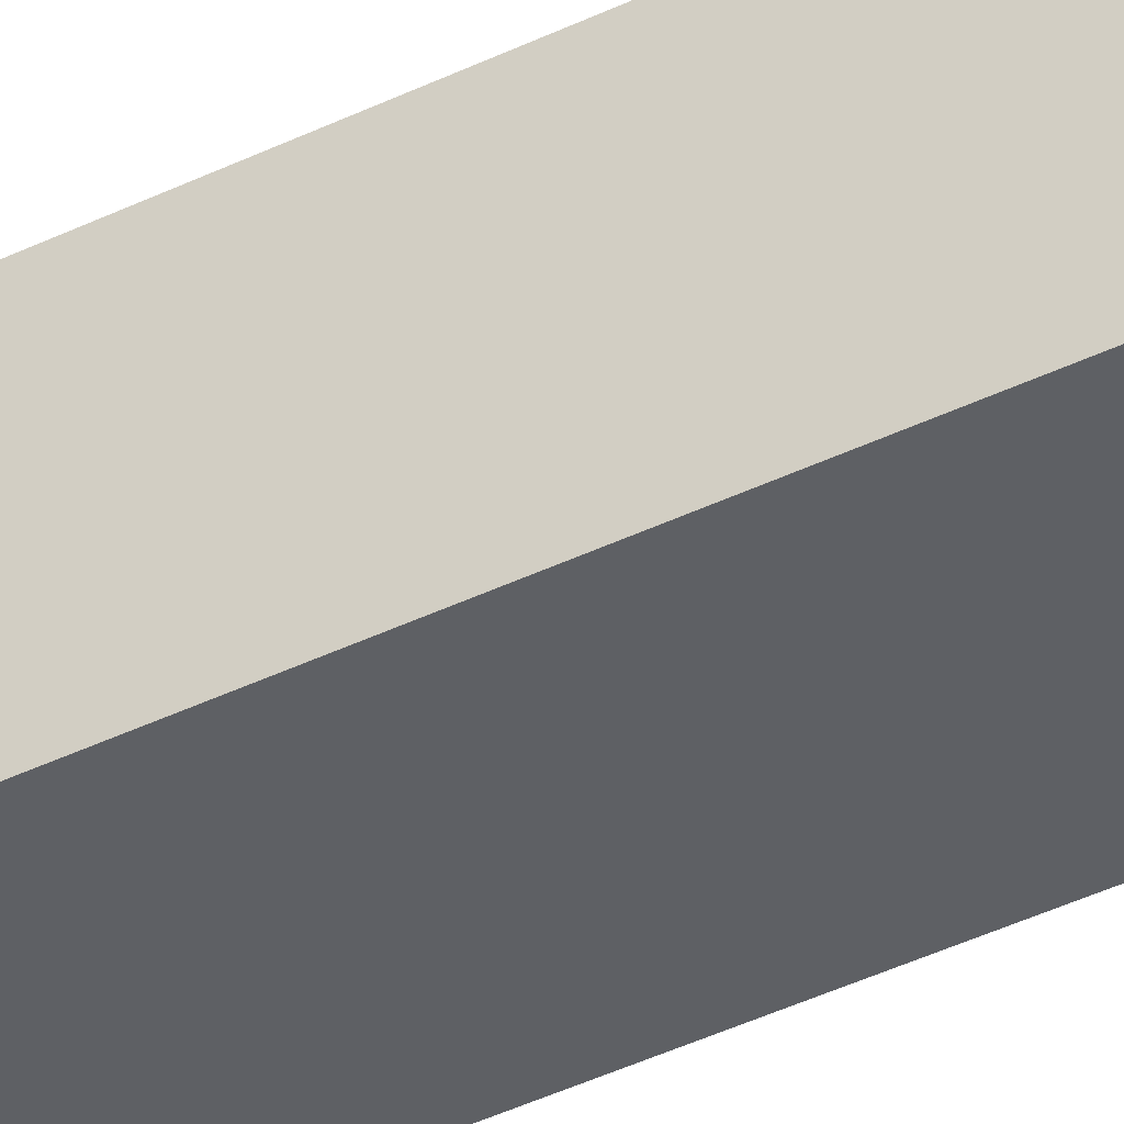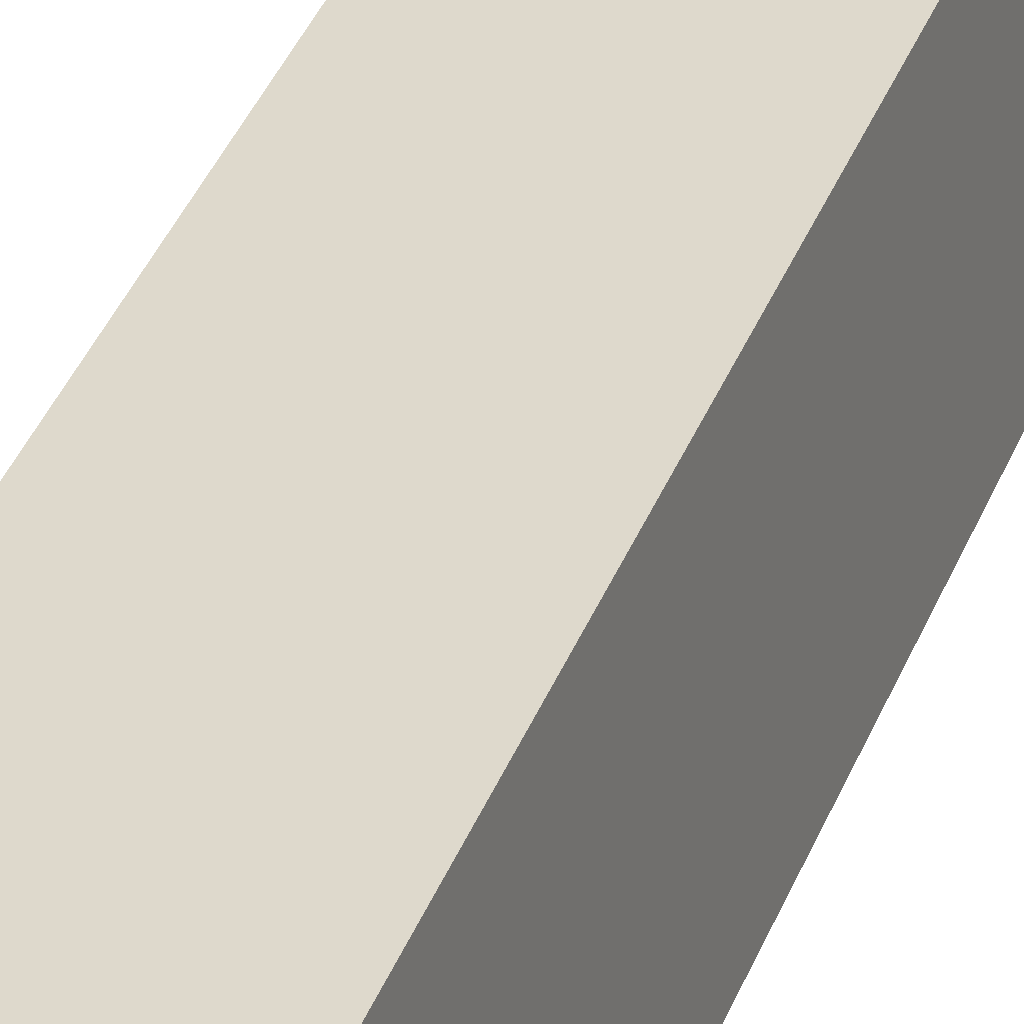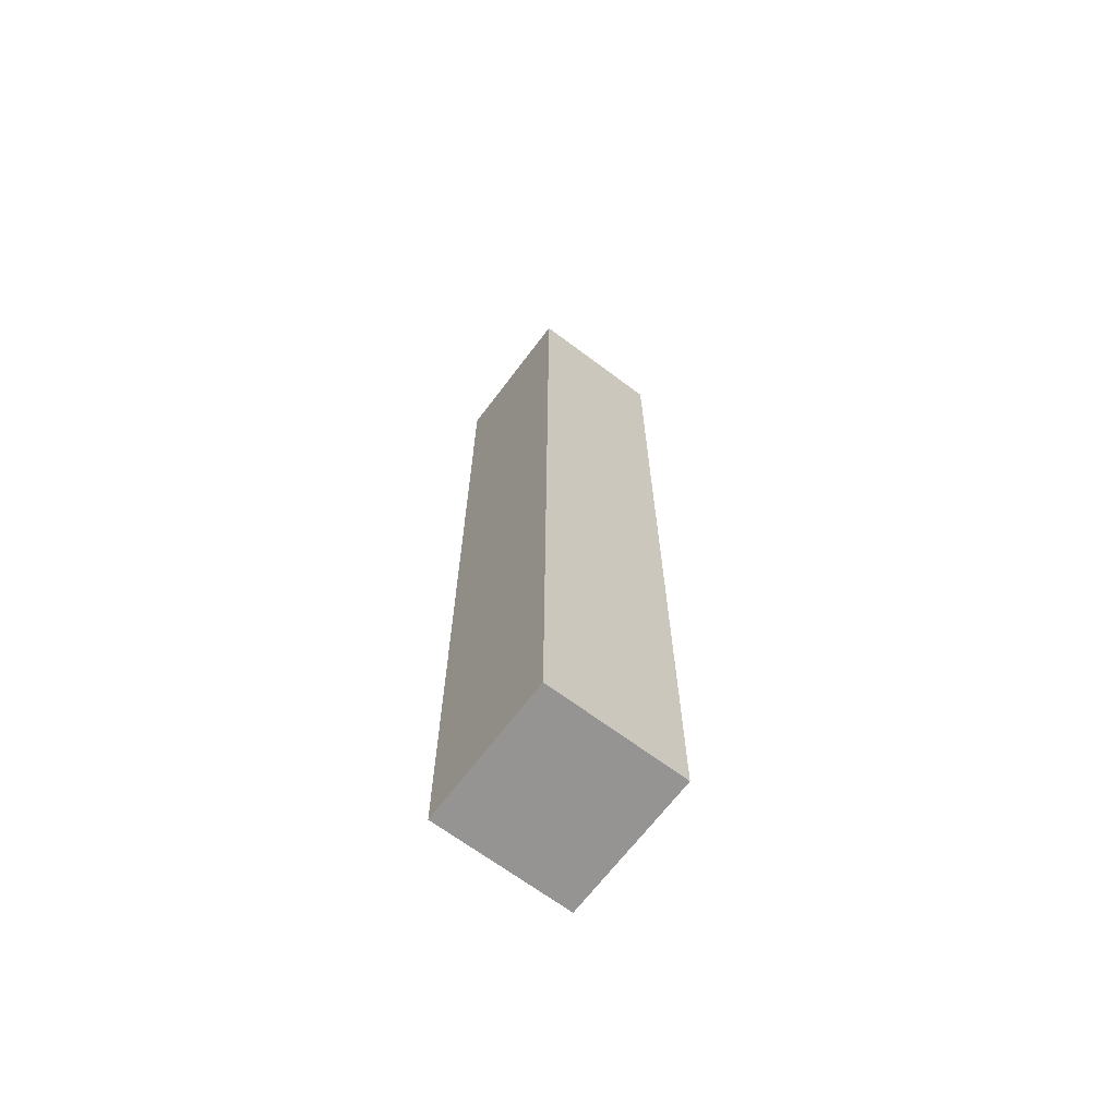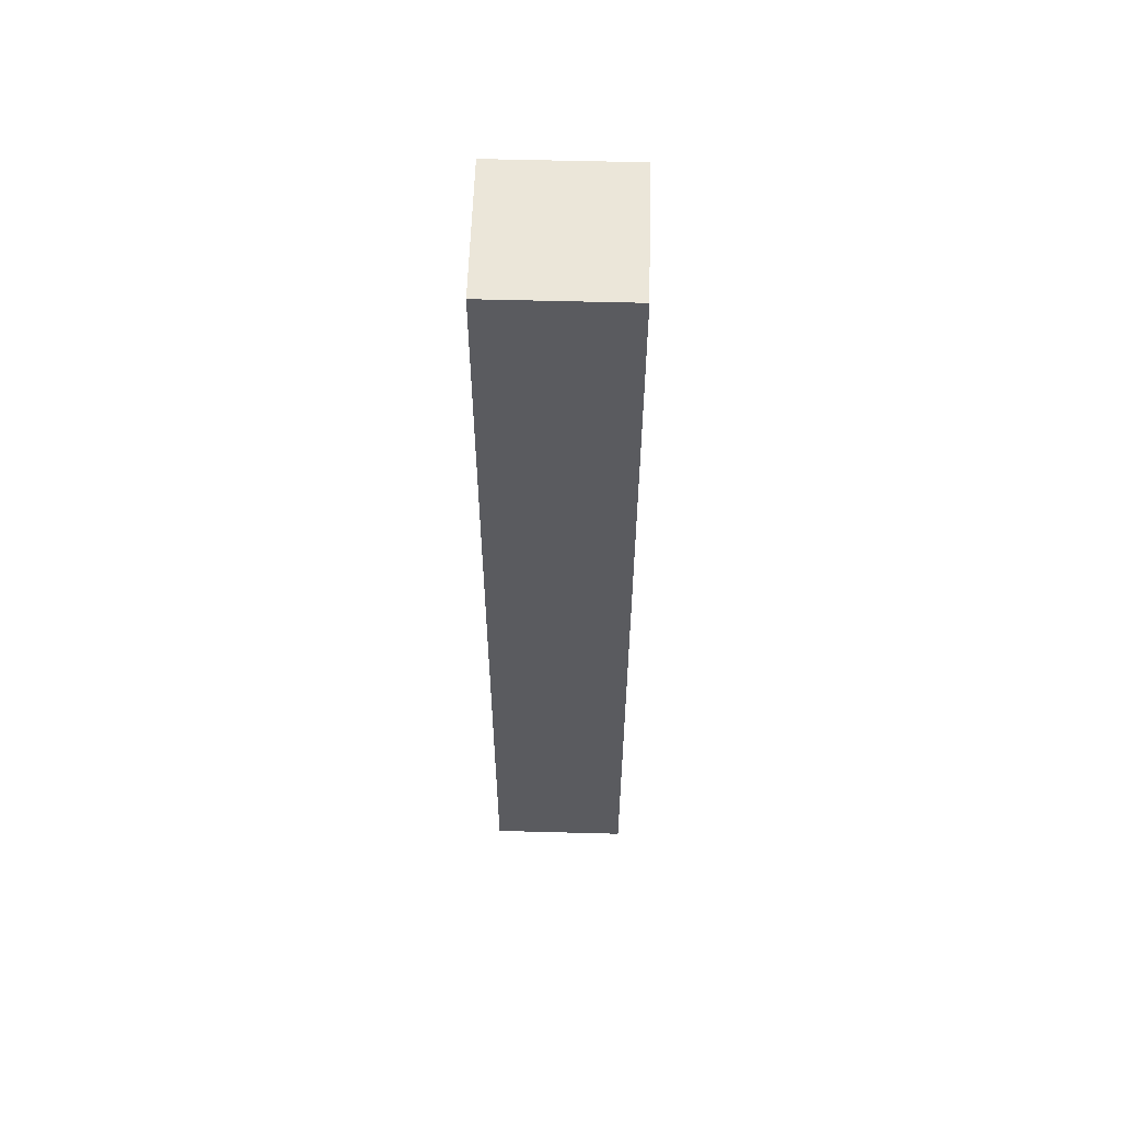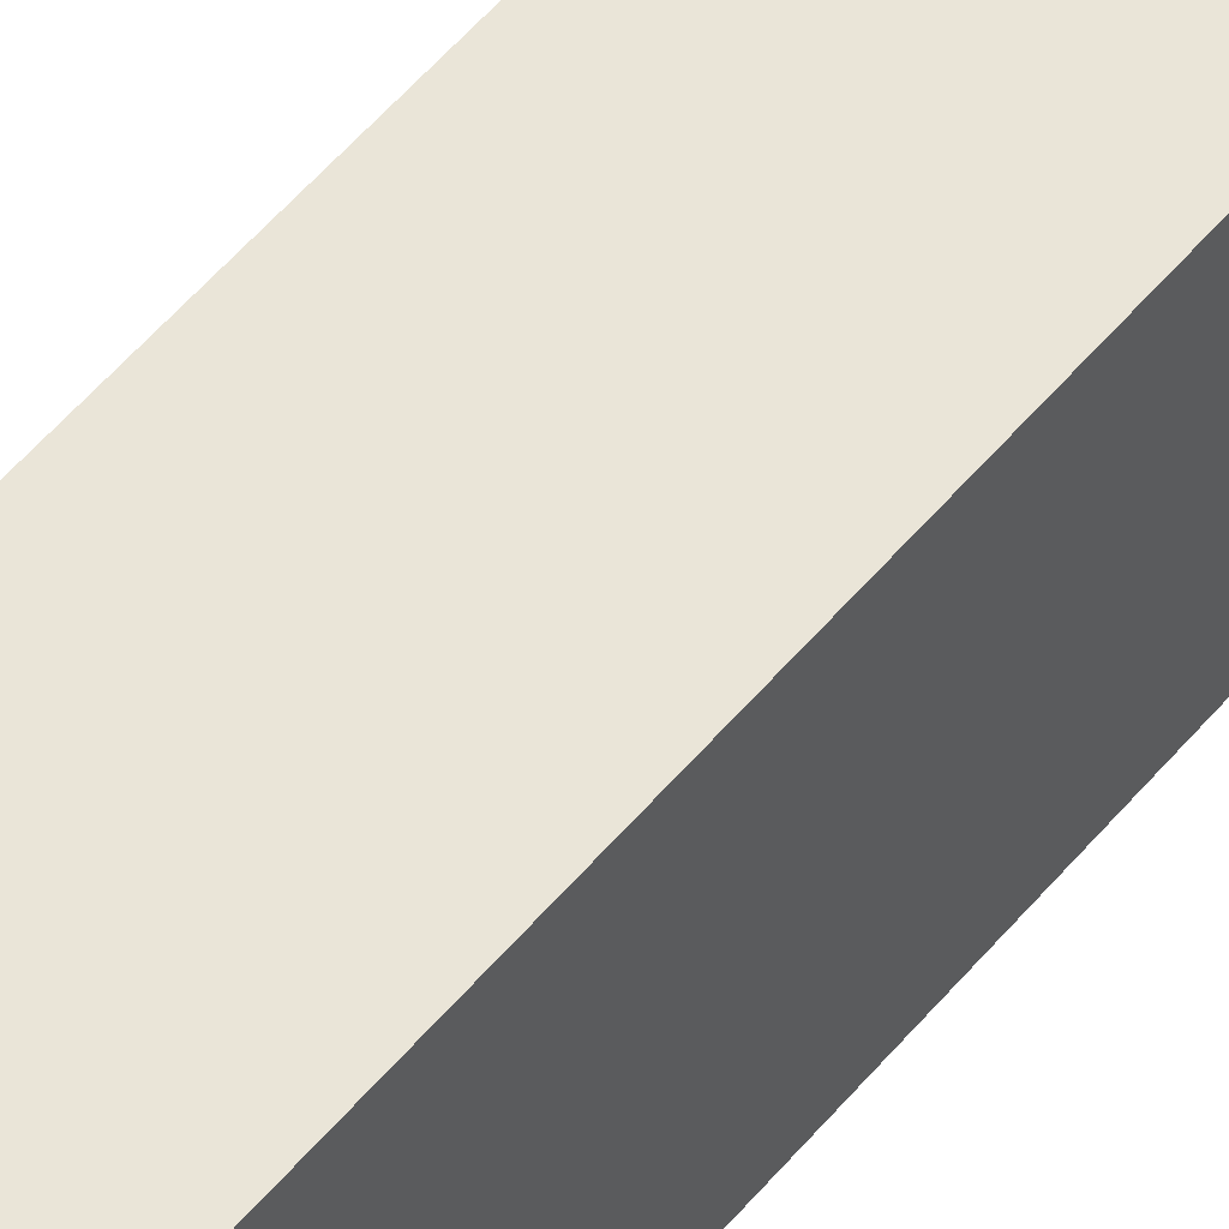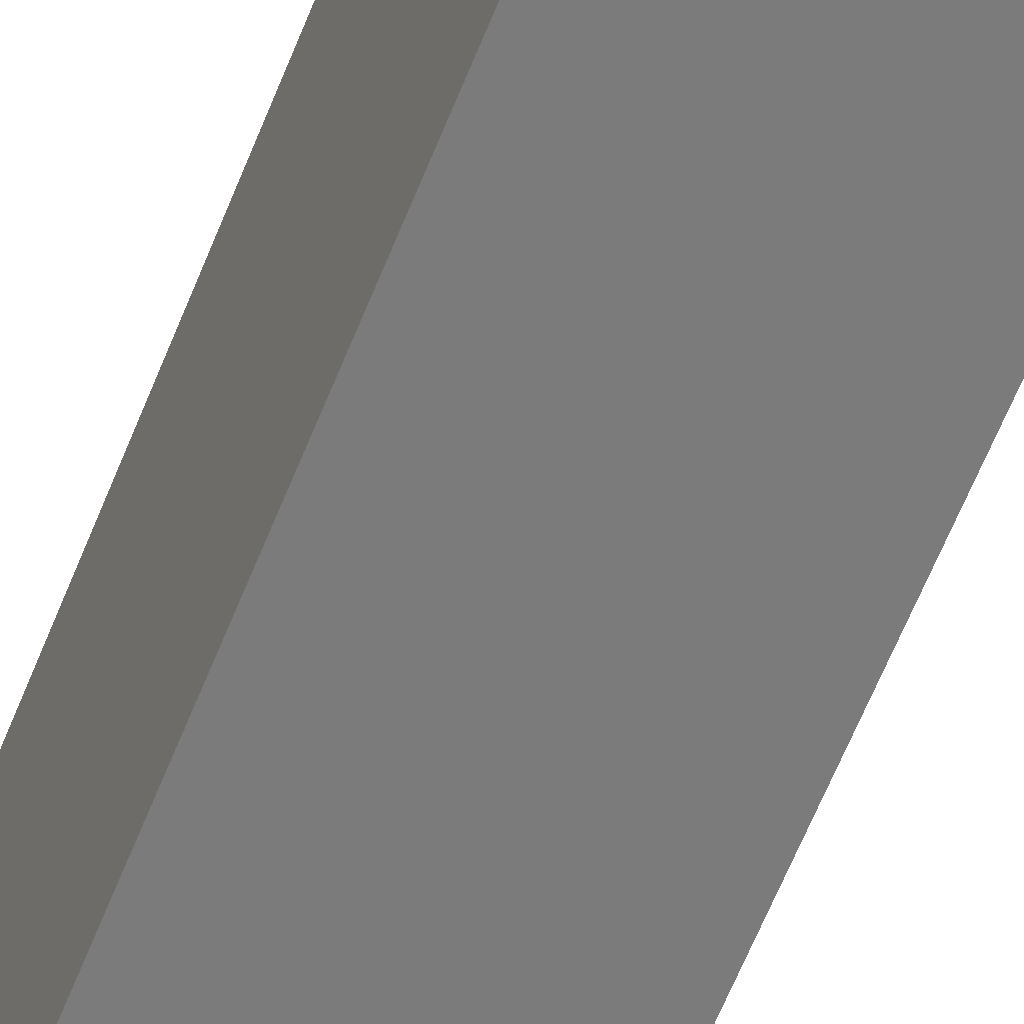
<metadata>
{"format":"obj","ext":"obj","renderer":"f3d","projection":"perspective","resolution":1024,"background":"white","views":[{"elev":-47.9,"azim":117.7,"up":"+Z"},{"elev":35.4,"azim":-161.2,"up":"+Z"},{"elev":-67.2,"azim":147.9,"up":"+Y"},{"elev":57.1,"azim":-173.5,"up":"+Y"},{"elev":56.9,"azim":-140.2,"up":"+Z"},{"elev":-59.9,"azim":158.8,"up":"+Z"}]}
</metadata>
<code>
v  0.1633 -1.168e-16 1.907
v  1.808 9.482e-18 -0.1549
v  1.972 -1.073e-16 1.752
v  0 0 0
v  1.809 12.4 -0.1553
v  0.1636 12.4 1.907
v  1.972 12.4 1.752
v  0.0002647 12.4 -0.000392
g defaultobject
f 1 2 3
f 2 1 4
f 5 6 7
f 6 5 8
f 3 6 1
f 6 3 7
f 4 6 8
f 6 4 1
f 2 8 5
f 8 2 4
f 2 7 3
f 7 2 5

</code>
